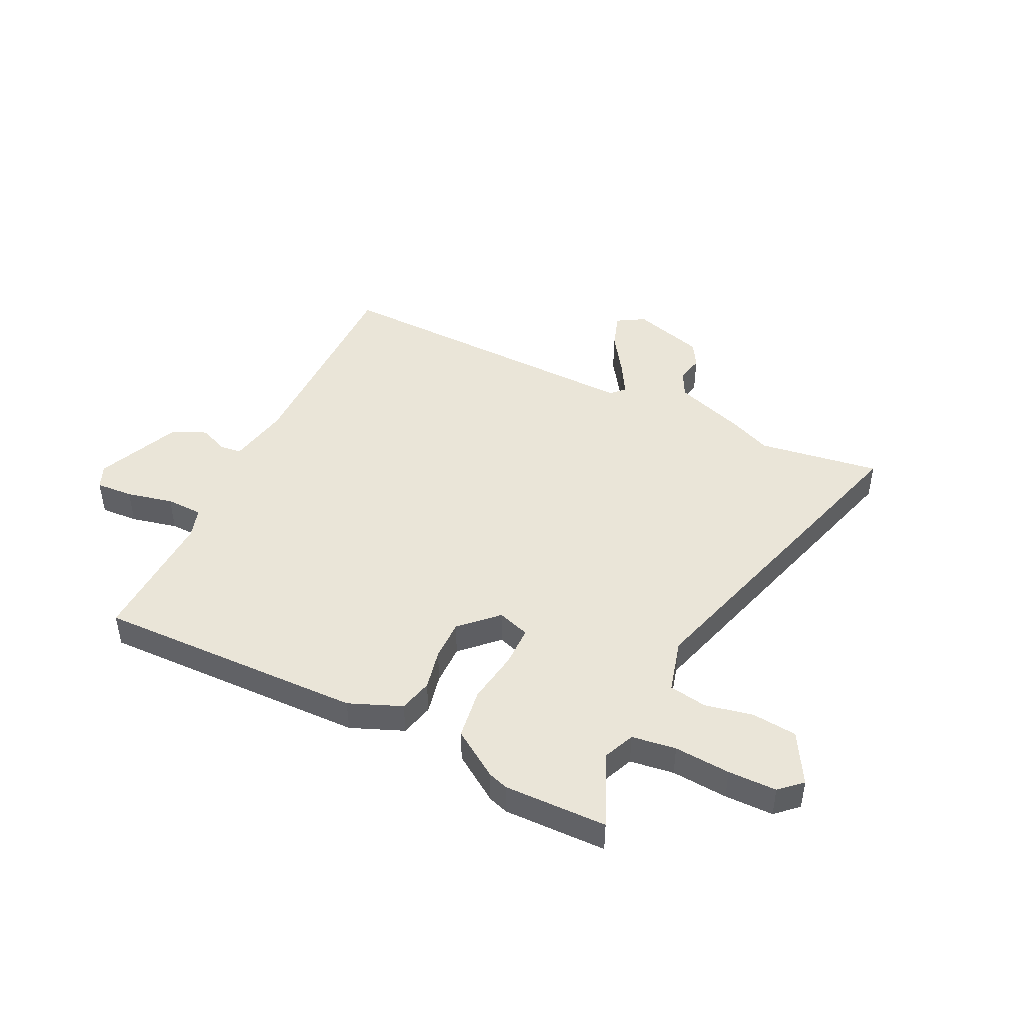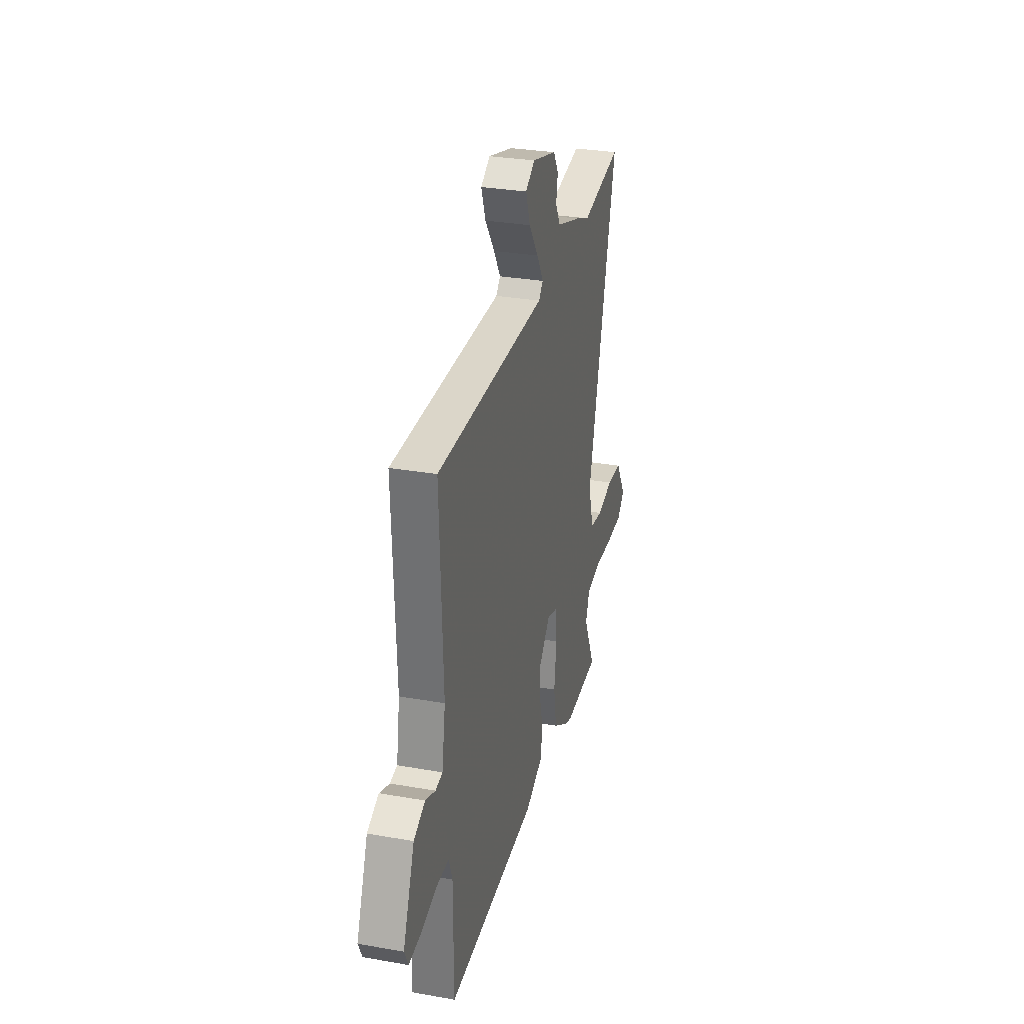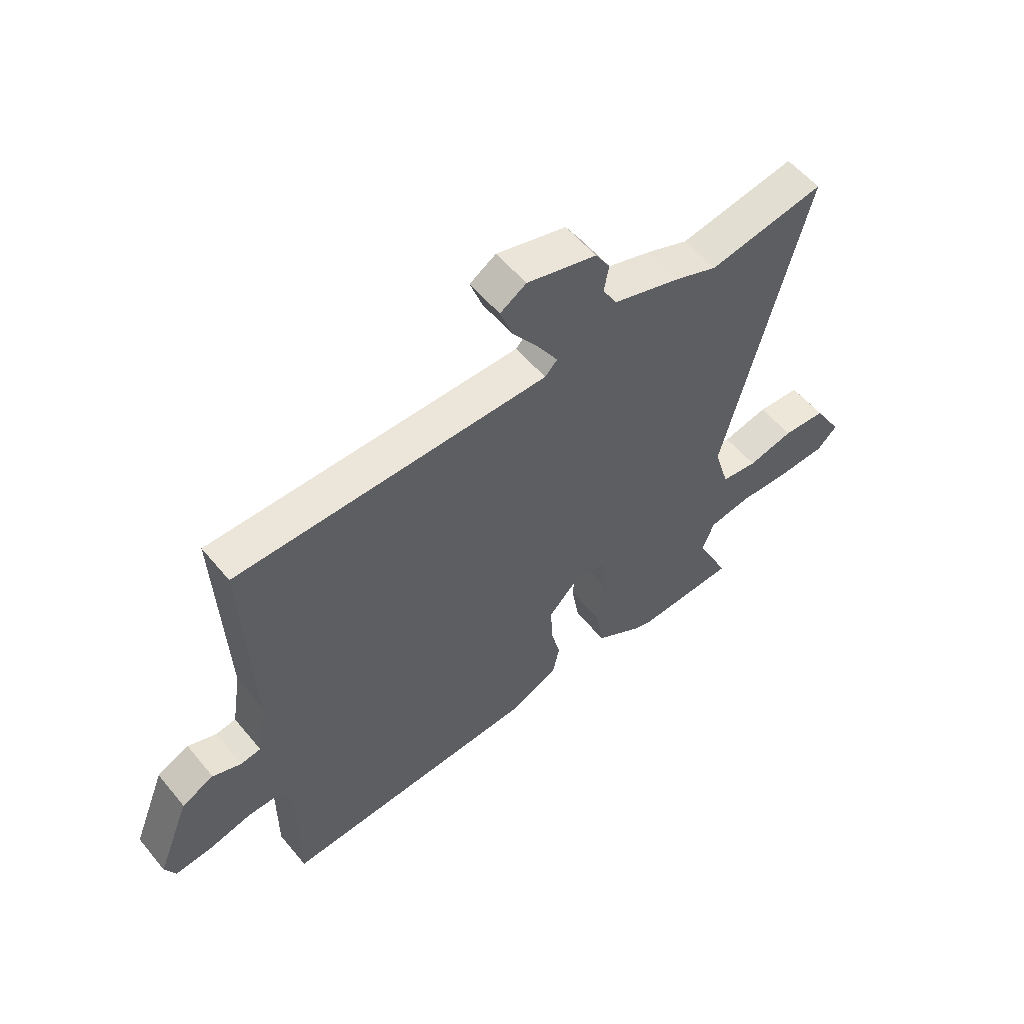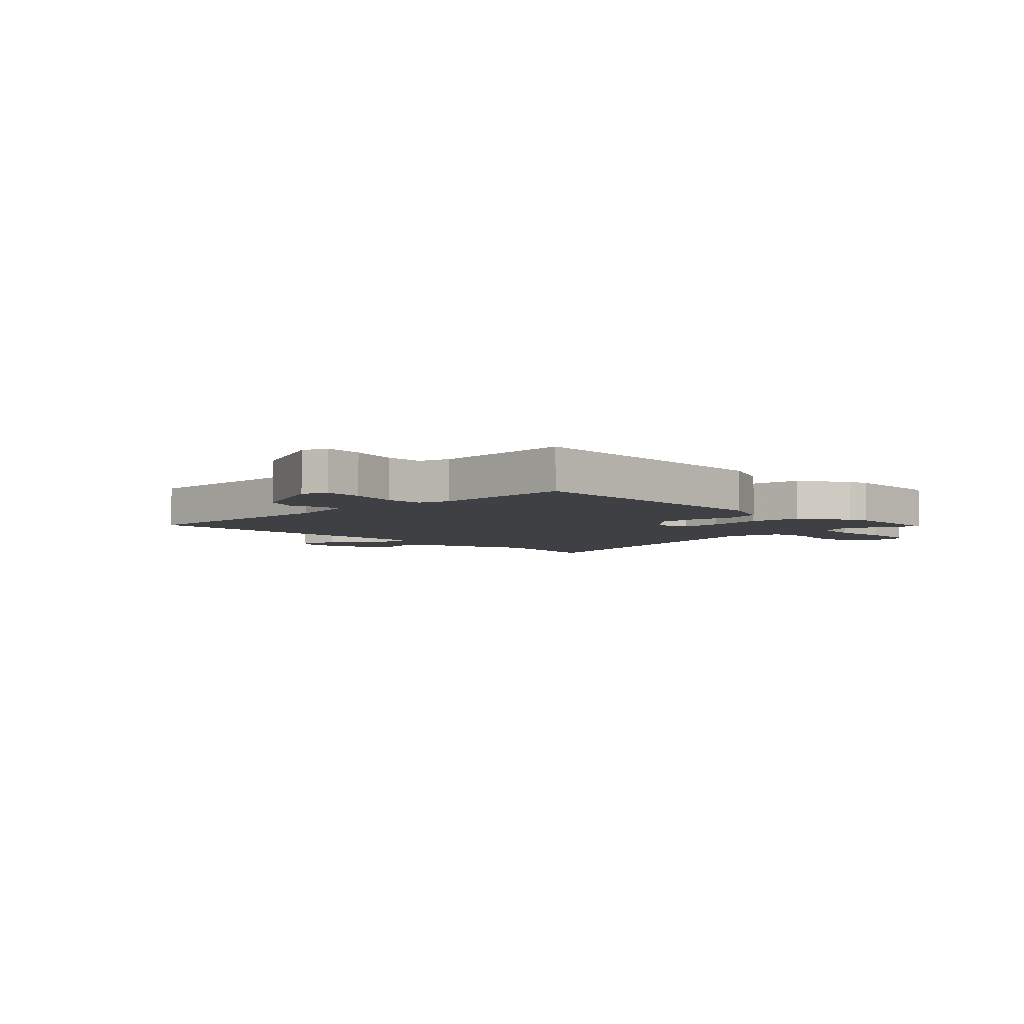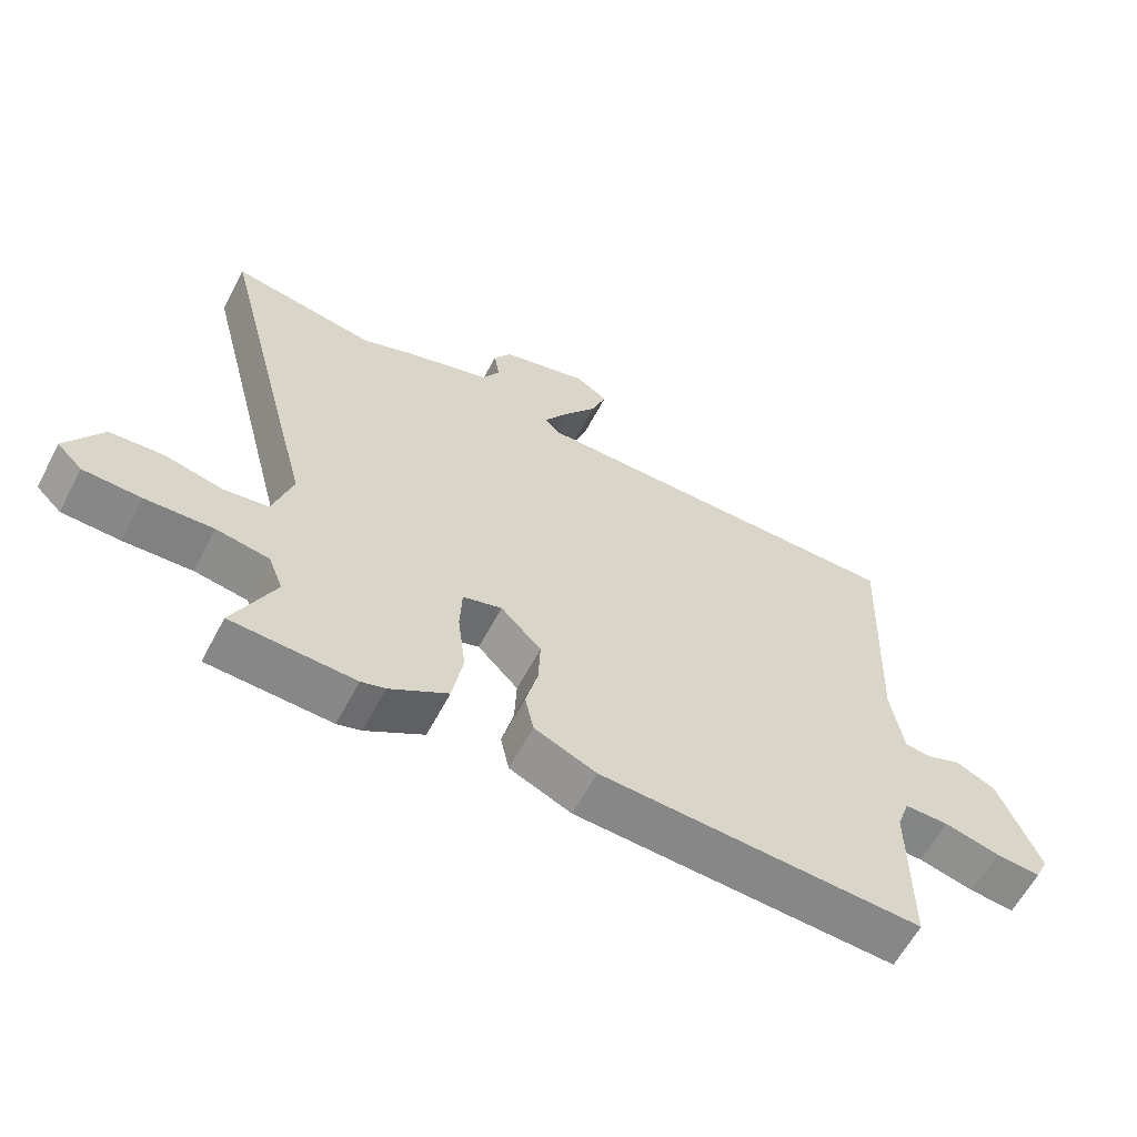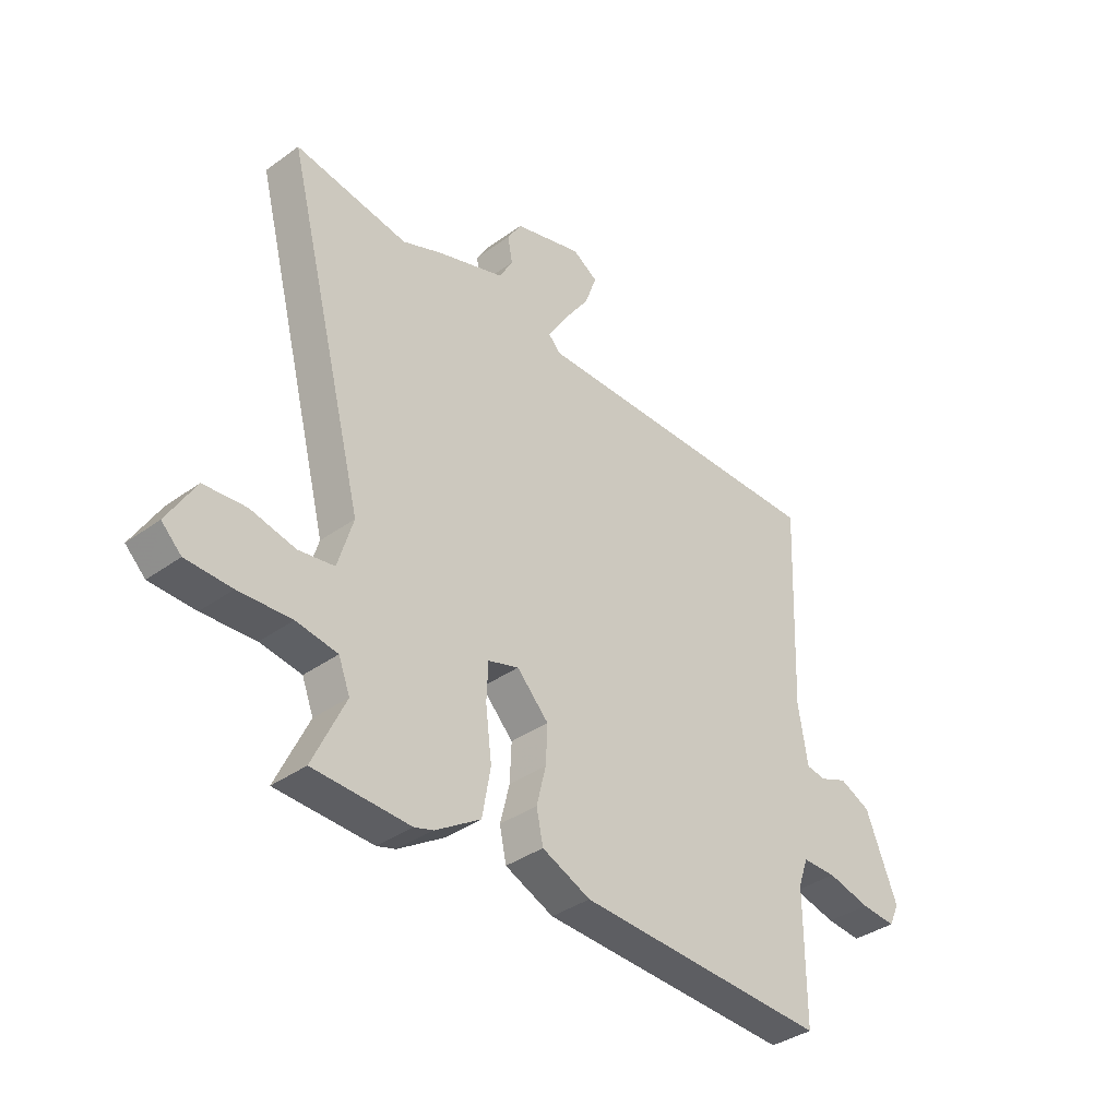
<metadata>
{"format":"obj","ext":"obj","renderer":"f3d","projection":"perspective","resolution":1024,"background":"white","views":[{"elev":45.3,"azim":-152.5,"up":"+Y"},{"elev":30.1,"azim":104.4,"up":"+Z"},{"elev":55.8,"azim":141.1,"up":"+Z"},{"elev":-4.9,"azim":135.5,"up":"+Y"},{"elev":-61.6,"azim":-27.8,"up":"+Z"},{"elev":-37.0,"azim":-47.0,"up":"+Z"}]}
</metadata>
<code>
v -0.644 0.07 0.525
v -0.426 0.07 0.487
v -0.349 0.07 0.518
v -0.219 0.07 0.56
v -0.193 0.07 0.607
v -0.202 0.07 0.657
v -0.175 0.07 0.701
v -0.044 0.07 0.737
v 0.005 0.07 0.706
v -0.018 0.07 0.642
v -0.069 0.07 0.57
v -0.105 0.07 0.511
v -0.082 0.07 0.487
v 0.502 0.07 0.488
v 0.486 0.07 0.096
v 0.504 0.07 -0.016
v 0.542 0.07 -0.022
v 0.595 0.07 -0.001
v 0.655 0.07 -0.029
v 0.716 0.07 -0.183
v 0.696 0.07 -0.225
v 0.629 0.07 -0.219
v 0.546 0.07 -0.198
v 0.48 0.07 -0.198
v 0.461 0.07 -0.252
v 0.461 0.07 -0.497
v -0.022 0.07 -0.474
v -0.115 0.07 -0.433
v -0.128 0.07 -0.372
v -0.11 0.07 -0.299
v -0.107 0.07 -0.226
v -0.168 0.07 -0.162
v -0.227 0.07 -0.18
v -0.23 0.07 -0.252
v -0.218 0.07 -0.349
v -0.234 0.07 -0.44
v -0.321 0.07 -0.495
v -0.357 0.07 -0.506
v -0.542 0.07 -0.498
v -0.48 0.07 -0.366
v -0.502 0.07 -0.309
v -0.581 0.07 -0.296
v -0.682 0.07 -0.301
v -0.769 0.07 -0.298
v -0.807 0.07 -0.261
v -0.753 0.07 -0.171
v -0.672 0.07 -0.165
v -0.586 0.07 -0.185
v -0.518 0.07 -0.175
v -0.489 0.07 -0.079
v -0.644 0 0.525
v -0.426 0 0.487
v -0.349 0 0.518
v -0.219 0 0.56
v -0.193 0 0.607
v -0.202 0 0.657
v -0.175 0 0.701
v -0.044 0 0.737
v 0.005 0 0.706
v -0.018 0 0.642
v -0.069 0 0.57
v -0.105 0 0.511
v -0.082 0 0.487
v 0.502 0 0.488
v 0.486 0 0.096
v 0.504 0 -0.016
v 0.542 0 -0.022
v 0.595 0 -0.001
v 0.655 0 -0.029
v 0.716 0 -0.183
v 0.696 0 -0.225
v 0.629 0 -0.219
v 0.546 0 -0.198
v 0.48 0 -0.198
v 0.461 0 -0.252
v 0.461 0 -0.497
v -0.022 0 -0.474
v -0.115 0 -0.433
v -0.128 0 -0.372
v -0.11 0 -0.299
v -0.107 0 -0.226
v -0.168 0 -0.162
v -0.227 0 -0.18
v -0.23 0 -0.252
v -0.218 0 -0.349
v -0.234 0 -0.44
v -0.321 0 -0.495
v -0.357 0 -0.506
v -0.542 0 -0.498
v -0.48 0 -0.366
v -0.502 0 -0.309
v -0.581 0 -0.296
v -0.682 0 -0.301
v -0.769 0 -0.298
v -0.807 0 -0.261
v -0.753 0 -0.171
v -0.672 0 -0.165
v -0.586 0 -0.185
v -0.518 0 -0.175
v -0.489 0 -0.079
f 46 47 48
f 45 46 48
f 44 45 48
f 43 44 48
f 42 43 48
f 41 42 48 49
f 40 41 49 50
f 38 39 40
f 37 38 40
f 36 37 40
f 35 36 40
f 34 35 40
f 33 34 40 50
f 28 29 30
f 27 28 30
f 26 27 30
f 25 26 30
f 24 25 30 31
f 21 22 23
f 20 21 23
f 19 20 23
f 18 19 23
f 17 18 23
f 16 17 23 24
f 24 31 32
f 16 24 32
f 15 16 32
f 9 10 11
f 8 9 11
f 7 8 11
f 6 7 11
f 5 6 11
f 4 5 11 12
f 4 12 13
f 3 4 13
f 2 3 13
f 50 1 2
f 32 33 50
f 15 32 50
f 14 15 50
f 13 14 50
f 2 13 50
f 98 97 96
f 98 96 95
f 98 95 94
f 98 94 93
f 98 93 92
f 99 98 92 91
f 100 99 91 90
f 90 89 88
f 90 88 87
f 90 87 86
f 90 86 85
f 90 85 84
f 100 90 84 83
f 80 79 78
f 80 78 77
f 80 77 76
f 80 76 75
f 81 80 75 74
f 73 72 71
f 73 71 70
f 73 70 69
f 73 69 68
f 73 68 67
f 74 73 67 66
f 82 81 74
f 82 74 66
f 82 66 65
f 61 60 59
f 61 59 58
f 61 58 57
f 61 57 56
f 61 56 55
f 62 61 55 54
f 63 62 54
f 63 54 53
f 63 53 52
f 52 51 100
f 100 83 82
f 100 82 65
f 100 65 64
f 100 64 63
f 100 63 52
f 1 51 52 2
f 2 52 53 3
f 3 53 54 4
f 4 54 55 5
f 5 55 56 6
f 6 56 57 7
f 7 57 58 8
f 8 58 59 9
f 9 59 60 10
f 10 60 61 11
f 11 61 62 12
f 12 62 63 13
f 13 63 64 14
f 14 64 65 15
f 15 65 66 16
f 16 66 67 17
f 17 67 68 18
f 18 68 69 19
f 19 69 70 20
f 20 70 71 21
f 21 71 72 22
f 22 72 73 23
f 23 73 74 24
f 24 74 75 25
f 25 75 76 26
f 26 76 77 27
f 27 77 78 28
f 28 78 79 29
f 29 79 80 30
f 30 80 81 31
f 31 81 82 32
f 32 82 83 33
f 33 83 84 34
f 34 84 85 35
f 35 85 86 36
f 36 86 87 37
f 37 87 88 38
f 38 88 89 39
f 39 89 90 40
f 40 90 91 41
f 41 91 92 42
f 42 92 93 43
f 43 93 94 44
f 44 94 95 45
f 45 95 96 46
f 46 96 97 47
f 47 97 98 48
f 48 98 99 49
f 49 99 100 50
f 50 100 51 1

</code>
